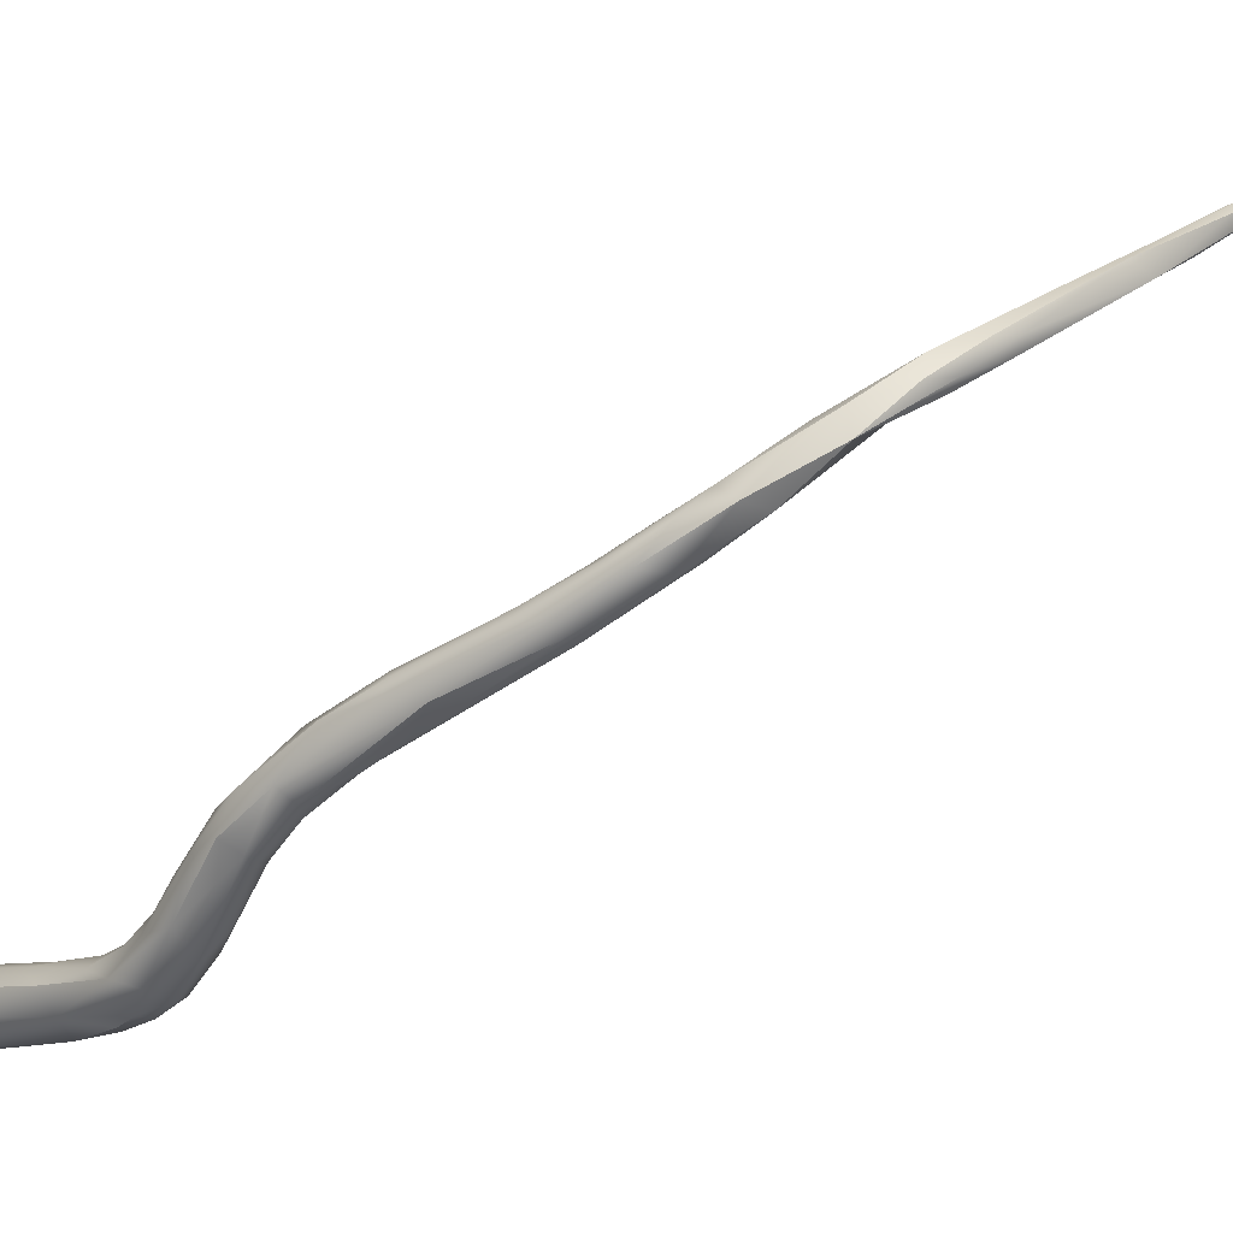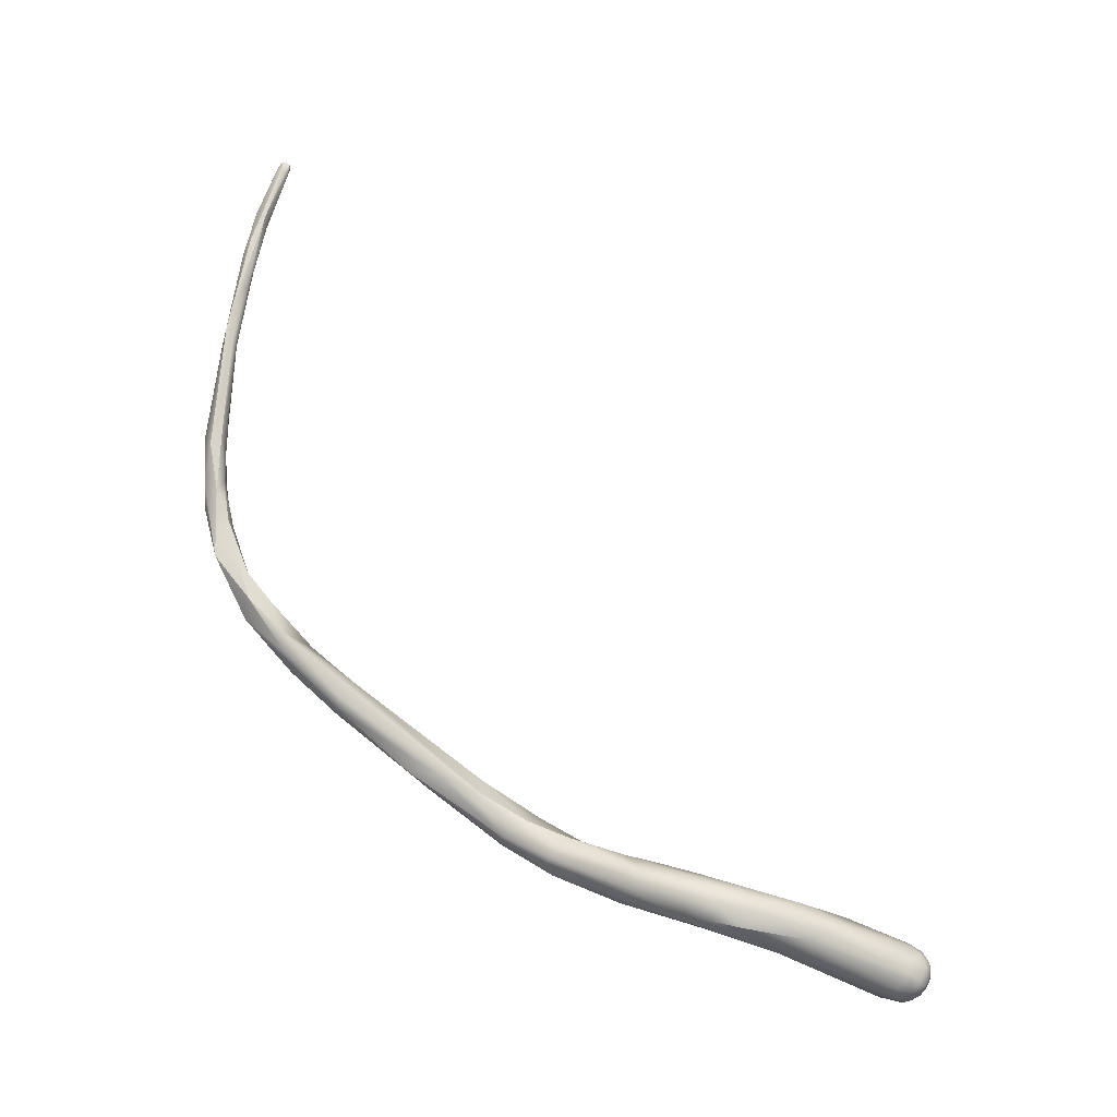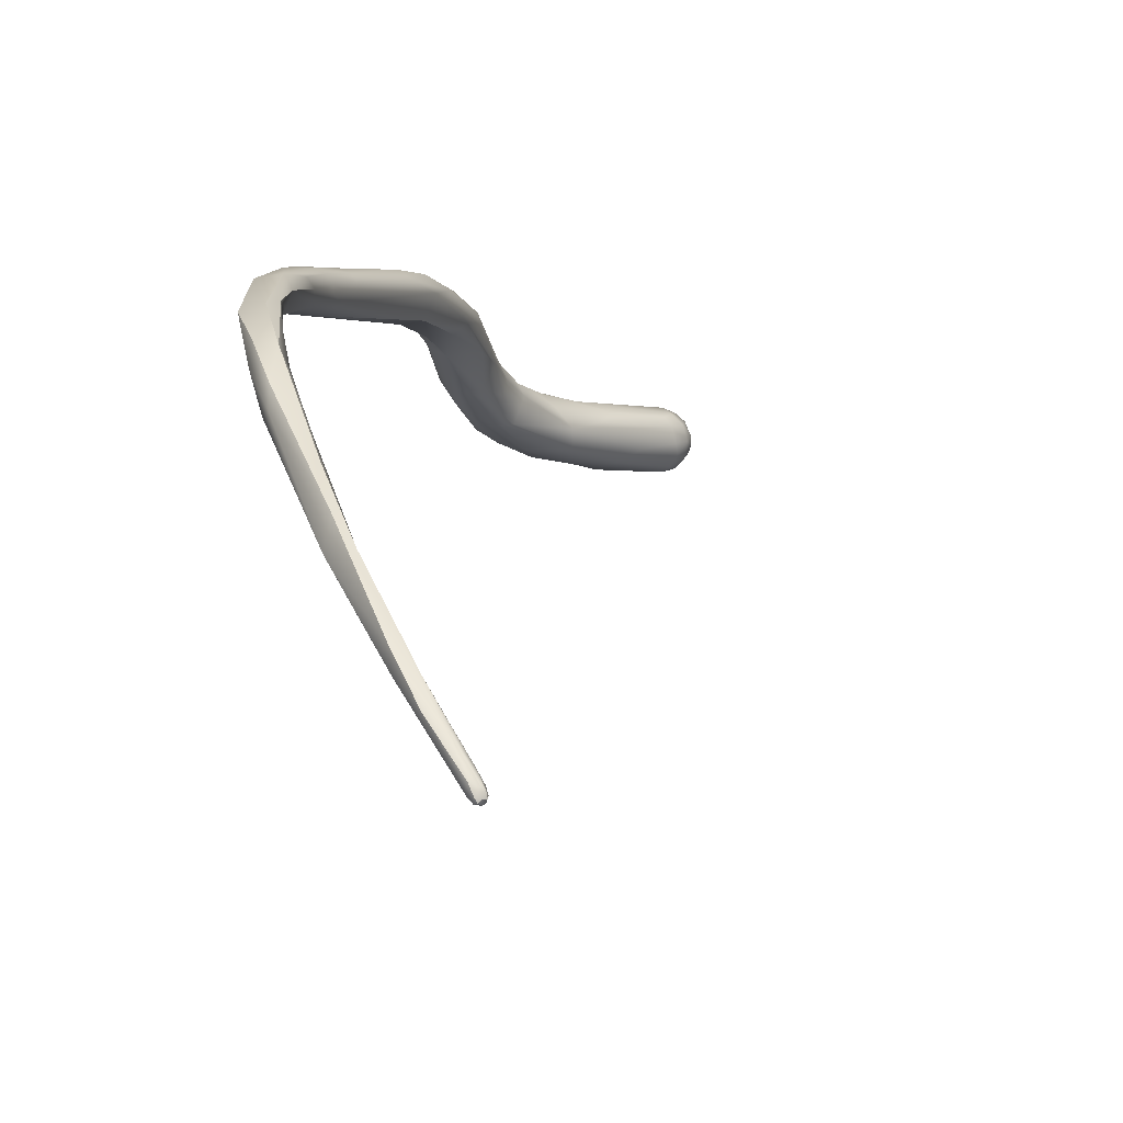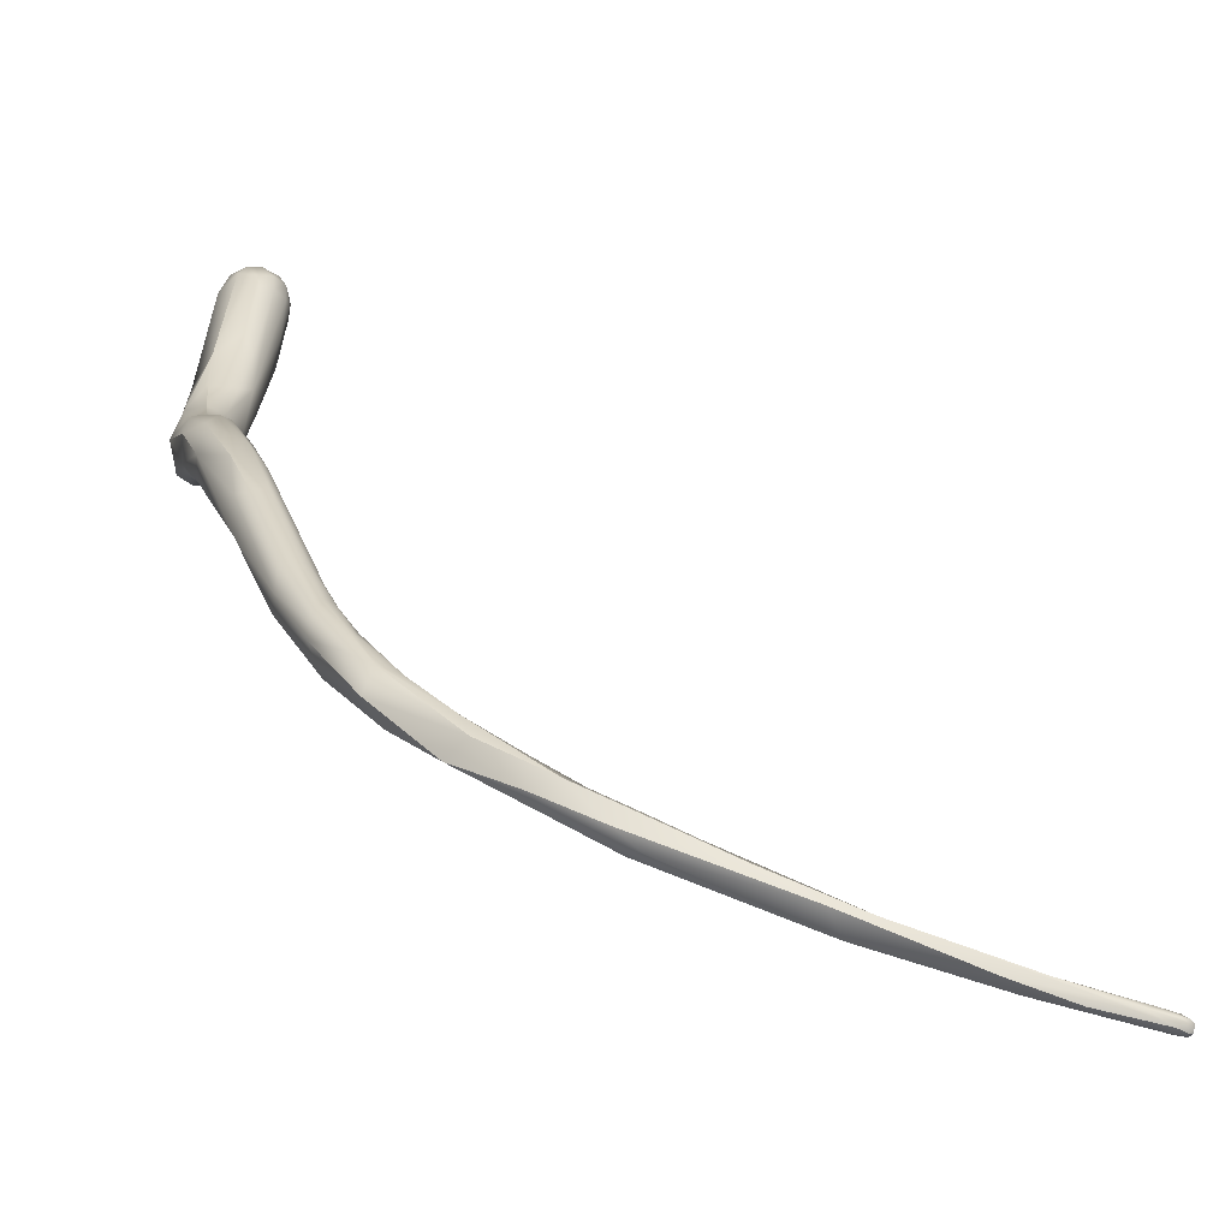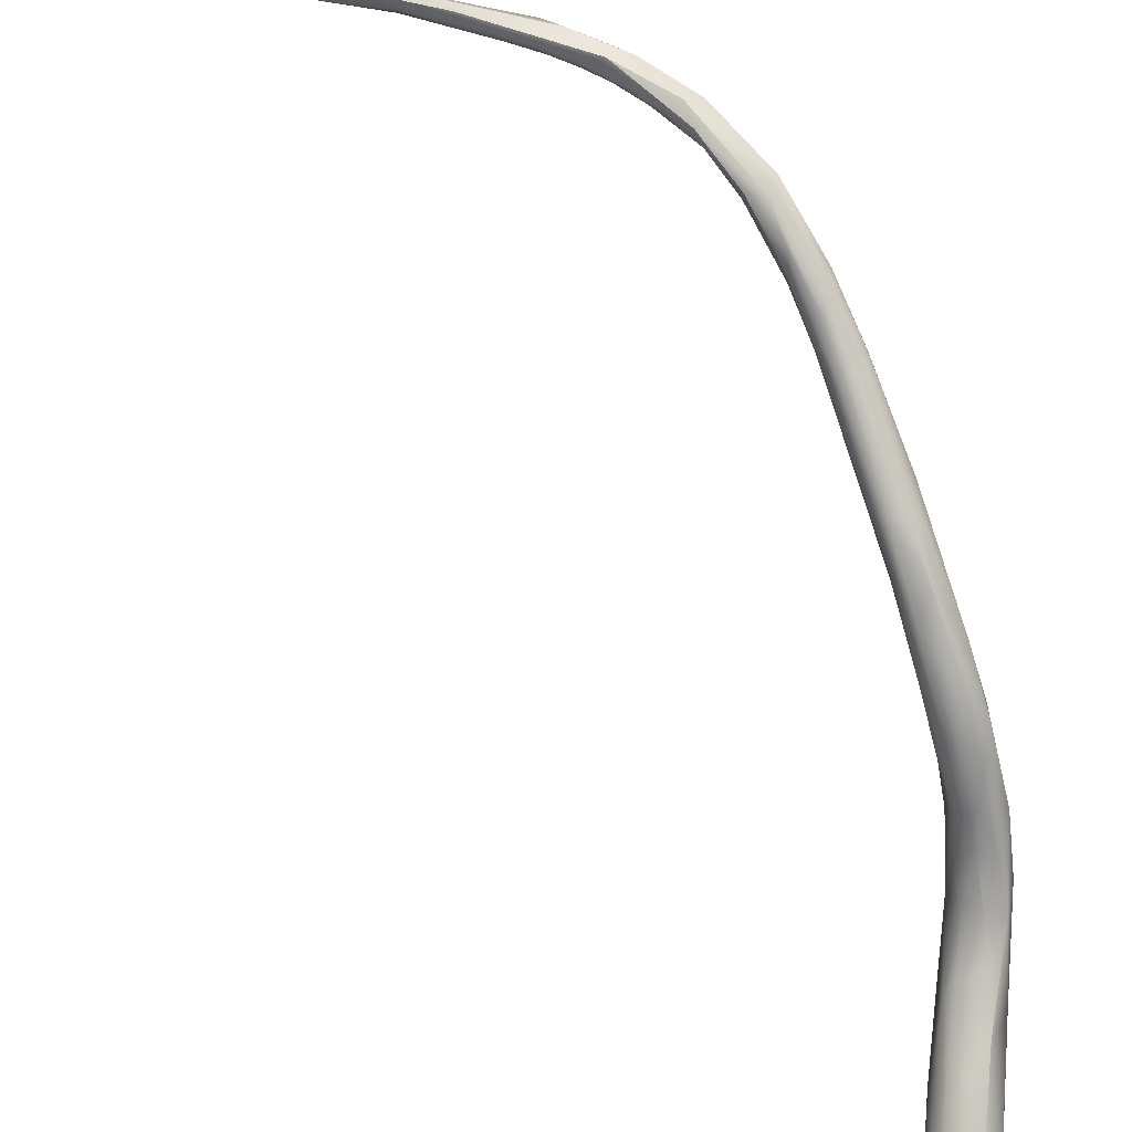
<metadata>
{"format":"obj","ext":"obj","renderer":"f3d","projection":"perspective","resolution":1024,"background":"white","views":[{"elev":39.6,"azim":52.5,"up":"+Z"},{"elev":-12.9,"azim":128.4,"up":"+Y"},{"elev":42.7,"azim":165.7,"up":"+Z"},{"elev":68.7,"azim":117.3,"up":"+Z"},{"elev":52.7,"azim":-63.4,"up":"+Z"}]}
</metadata>
<code>
v -1.538 -117.1 1131
v -1.443 -117.1 1131
v -1.47 -117.3 1131
v -1.329 -117.4 1131
v -1.304 -117.1 1131
v -1.479 -117 1131
v -1.517 -117.4 1131
v -1.473 -117.1 1132
v -1.336 -117.2 1132
v -1.395 -117.5 1132
v -1.344 -117 1131
v -1.312 -116.9 1131
v -1.217 -116.9 1131
v -1.152 -117 1131
v -1.082 -117.4 1132
v -1.123 -117 1131
v -1.03 -117.3 1131
v -0.9888 -117.3 1131
v -1.103 -117.5 1131
v -1.355 -117.9 1132
v -1.1 -118.2 1132
v -0.814 -119.1 1132
v -1.007 -119 1132
v -1.056 -119.1 1132
v -0.7835 -120.1 1132
v -0.4753 -119.7 1132
v -0.4226 -119.5 1132
v -0.6709 -120.5 1132
v -0.05557 -121.5 1133
v -0.00469 -120.9 1132
v -0.3164 -122.4 1132
v 0.069 -123.2 1132
v 0.4689 -123.4 1132
v 0.07153 -124.8 1132
v 0.103 -126.1 1133
v 0.06129 -124.7 1133
v 0.4542 -125.9 1133
v 0.6493 -125.7 1132
v 0.3734 -126 1132
v 0.8518 -125.2 1132
v 0.3469 -127.9 1133
v 0.3003 -129.3 1133
v 0.5934 -129 1132
v 0.422 -129.5 1133
v 1.284 -130.3 1133
v 0.9903 -130.2 1132
v 1.407 -130.7 1133
v 0.3634 -130.6 1133
v 0.3787 -130.7 1133
v 0.5988 -130.9 1133
v 1.082 -131.3 1133
v 0.3539 -132.2 1133
v 0.5293 -132.9 1133
v 0.494 -132.2 1133
v 0.4244 -134.4 1132
v 0.825 -134.1 1132
v 0.06572 -135.2 1132
v -0.05082 -136 1132
v -0.179 -136.4 1132
v 0.5397 -133.1 1132
v 0.8344 -132.4 1132
v 1.436 -132.5 1133
v 1.246 -132.7 1132
v 0.2235 -134 1133
v 0.279 -133.6 1133
v 1.169 -133.5 1133
v 0.4617 -135.4 1133
v -1.374 -139.7 1130
v -0.6768 -137.9 1131
v -0.299 -137.7 1130
v -0.5675 -138.7 1131
v 0.4282 -136.6 1131
v 1.212 -135.8 1132
v -2.887 -141.7 1128
v -2.583 -141.3 1128
v -3.279 -142.4 1128
v -3.232 -142.8 1128
v -1.468 -139.8 1129
v -2.325 -141 1129
v -2.192 -141.3 1129
v -2.321 -140.9 1128
v -0.1028 -139.3 1129
v -1.62 -139.8 1130
v -0.8464 -140.9 1130
v -1.768 -141.2 1129
v -1.373 -141.2 1129
v -0.7142 -139.8 1131
v 0.6879 -137.7 1131
v 0.336 -138.6 1131
v -6.418 -145.8 1124
v -7.102 -146.9 1123
v -6.315 -146.9 1124
v -5.556 -145.2 1125
v -5.126 -145.4 1125
v -4.935 -145.9 1125
v -2.269 -141.4 1127
v -2.835 -143.1 1128
v -1.507 -142.2 1127
v -2.06 -142.7 1128
v -1.652 -142.6 1128
v -0.1701 -140.1 1129
v -8.582 -148.6 1120
v -8.493 -149 1120
v -7.281 -147.2 1121
v -7.808 -147.4 1121
v -7.654 -148.8 1122
v -5.987 -145.5 1123
v -4.195 -145.5 1124
v -3.768 -145.2 1125
v -17.35 -152.9 1110
v -16.8 -152.5 1110
v -17.27 -153.3 1110
v -16.74 -152.9 1110
v -17.62 -153.3 1109
v -17.53 -153.9 1110
v -16.93 -153.7 1110
v -16.53 -153.2 1111
v -9.177 -149.4 1118
v -9.291 -149.9 1118
v -8.515 -148.5 1119
v -9.037 -150.2 1118
v -8.216 -149.9 1120
v -7.216 -148.1 1119
v -7.435 -149.6 1120
v -6.394 -147.4 1121
v -6.026 -147.7 1121
v -5.283 -146.2 1123
v -5.282 -146.8 1122
v -6.423 -148.3 1122
v -5.864 -148 1122
v -17.21 -152.7 1109
v -17.22 -153.1 1108
v -16.83 -152.8 1108
v -17.56 -153.1 1109
v -17.64 -153.8 1109
v -17.64 -153.4 1109
v -17.5 -153.1 1109
v -17.48 -153.6 1109
v -17.4 -154 1109
v -17.22 -154.4 1109
v -17.08 -153.4 1108
v -17.18 -153.8 1108
v -16.87 -152.5 1109
v -16.56 -152.4 1109
v -16.3 -152.5 1109
v -17.27 -154.2 1110
v -16.76 -154.3 1110
v -17.28 -154.5 1109
v -16.83 -154.7 1110
v -15.23 -151.8 1110
v -14.25 -152.4 1112
v -13.69 -151.7 1112
v -12.37 -150.9 1113
v -11.94 -151.2 1113
v -10.48 -150.5 1115
v -10.4 -151.2 1115
v -9.475 -149.6 1116
v -9.178 -149.4 1116
v -9.742 -150 1116
v -8.619 -149.1 1116
v -8.655 -149 1117
v -9.586 -150.5 1117
v -8.068 -148.9 1117
v -6.67 -148.5 1120
v -6.702 -149.2 1120
v -6.565 -148.9 1120
v -16.82 -153.1 1108
v -16.38 -152.9 1108
v -16.42 -153.4 1108
v -17.06 -154.3 1108
v -16.96 -154.5 1109
v -16.81 -153.5 1108
v -16.9 -153.7 1108
v -16.79 -154.1 1108
v -16.56 -153.7 1108
v -16.59 -154.4 1108
v -16.43 -154.2 1108
v -15.65 -153.1 1108
v -15.88 -154.7 1109
v -16.05 -154 1108
v -15.98 -154.4 1108
v -15.49 -153.6 1108
v -15.36 -154.3 1109
v -15.46 -153.9 1108
v -16.84 -154.7 1109
v -16.47 -154.8 1109
v -16.41 -154.7 1109
v -15.92 -154.6 1110
v -14.23 -151.4 1110
v -13.5 -151.8 1110
v -12.33 -150.7 1112
v -12.24 -150.9 1111
v -12.98 -152.8 1112
v -10.5 -150.3 1113
v -11.51 -151.9 1114
v -9.919 -149.8 1114
v -9.444 -149.7 1115
v -10.14 -151.9 1115
v -8.549 -149.6 1115
v -9.333 -151.1 1116
v -7.722 -149.6 1116
v -7.564 -150.4 1116
v -7.238 -149.6 1117
v -8.129 -150.9 1117
v -12.55 -151.9 1110
v -11.9 -152.4 1111
v -10.81 -150.9 1112
v -10.6 -151.5 1112
v -11.77 -152.9 1112
v -9.442 -150.4 1113
v -9.165 -151.1 1113
v -9.969 -151.9 1113
v -8.634 -150.3 1114
v -9.185 -151.7 1114
v -8.806 -151.6 1115
v -8.367 -150.8 1114
v -1.538 -117.1 1131
v -1.443 -117.1 1131
v -1.443 -117.1 1131
v -1.47 -117.3 1131
v -1.304 -117.1 1131
v -1.479 -117 1131
v -1.479 -117 1131
v -1.473 -117.1 1132
v -1.344 -117 1131
v -1.312 -116.9 1131
v -1.217 -116.9 1131
v -1.217 -116.9 1131
v -1.217 -116.9 1131
v -1.152 -117 1131
v -1.082 -117.4 1132
v -1.123 -117 1131
v -1.03 -117.3 1131
v -0.7835 -120.1 1132
v -0.4753 -119.7 1132
v -0.4753 -119.7 1132
v -0.4226 -119.5 1132
v -0.6709 -120.5 1132
v -0.05557 -121.5 1133
v -0.00469 -120.9 1132
v -0.3164 -122.4 1132
v 0.4689 -123.4 1132
v 0.06129 -124.7 1133
v 0.4542 -125.9 1133
v 0.8518 -125.2 1132
v 0.8518 -125.2 1132
v 0.3469 -127.9 1133
v 0.9903 -130.2 1132
v 1.407 -130.7 1133
v 1.082 -131.3 1133
v 0.5293 -132.9 1133
v 0.5293 -132.9 1133
v 0.825 -134.1 1132
v 0.825 -134.1 1132
v -0.05082 -136 1132
v 1.246 -132.7 1132
v 1.246 -132.7 1132
v 1.169 -133.5 1133
v 0.4617 -135.4 1133
v -0.6768 -137.9 1131
v -0.299 -137.7 1130
v 0.4282 -136.6 1131
v 1.212 -135.8 1132
v 1.212 -135.8 1132
v 1.212 -135.8 1132
v 1.212 -135.8 1132
v -0.1028 -139.3 1129
v 0.6879 -137.7 1131
v 0.6879 -137.7 1131
v 0.6879 -137.7 1131
v 0.336 -138.6 1131
v -6.315 -146.9 1124
v -5.987 -145.5 1123
v -3.768 -145.2 1125
v -7.216 -148.1 1119
v -7.435 -149.6 1120
v -6.394 -147.4 1121
v -5.283 -146.2 1123
v -10.4 -151.2 1115
v -12.98 -152.8 1112
v -9.969 -151.9 1113
g grp1
f 2 3 1
f 6 2 1
f 2 6 12
f 3 7 1
f 218 4 220
f 5 219 226
f 218 221 4
f 5 19 4
f 8 11 222
f 223 217 224
f 217 7 224
f 11 8 9
f 8 10 9
f 224 7 10
f 12 225 13
f 12 6 225
f 14 11 9
f 14 227 11
f 7 20 10
f 14 9 15
f 10 20 21
f 9 10 21
f 15 9 21
f 228 16 226
f 16 5 226
f 3 25 7
f 230 232 229
f 230 18 232
f 25 20 7
f 18 230 231
f 16 17 5
f 5 17 19
f 18 233 232
f 4 234 220
f 20 23 21
f 23 22 21
f 25 24 20
f 22 15 21
f 231 27 18
f 26 4 19
f 234 4 26
f 18 30 233
f 17 240 19
f 30 18 27
f 20 24 23
f 22 23 28
f 23 24 238
f 28 36 22
f 19 240 235
f 26 32 234
f 237 15 22
f 24 25 238
f 237 22 29
f 29 22 36
f 31 234 32
f 27 239 30
f 25 243 238
f 25 241 243
f 235 240 33
f 32 236 242
f 34 243 241
f 32 39 31
f 34 241 39
f 33 240 40
f 32 242 38
f 32 38 39
f 242 245 38
f 34 35 243
f 37 29 36
f 246 239 244
f 239 246 30
f 37 36 41
f 34 39 35
f 46 39 38
f 246 45 47
f 243 35 42
f 243 42 247
f 42 48 247
f 42 35 44
f 42 49 48
f 43 39 46
f 43 44 39
f 39 44 35
f 246 244 45
f 44 50 49
f 49 42 44
f 43 50 44
f 43 46 50
f 249 248 38
f 245 249 38
f 48 53 247
f 37 41 51
f 48 49 52
f 48 52 53
f 251 51 41
f 50 54 49
f 244 250 45
f 46 61 50
f 47 45 62
f 45 250 62
f 50 61 54
f 64 53 52
f 52 49 54
f 52 65 64
f 51 251 66
f 65 52 54
f 66 251 67
f 60 57 65
f 65 57 64
f 58 64 57
f 60 61 55
f 57 60 55
f 55 56 72
f 57 55 59
f 57 59 58
f 71 259 255
f 59 69 58
f 260 71 255
f 61 46 63
f 248 249 256
f 54 60 65
f 54 61 60
f 253 61 63
f 257 47 62
f 64 58 53
f 255 259 252
f 258 62 250
f 55 61 56
f 73 253 63
f 263 257 62
f 264 62 258
f 78 69 70
f 260 68 71
f 59 70 69
f 59 55 72
f 262 254 88
f 72 70 59
f 88 261 262
f 71 89 67
f 71 87 89
f 87 84 89
f 73 268 253
f 66 67 265
f 265 67 89
f 79 76 80
f 81 74 79
f 74 76 79
f 74 81 75
f 80 76 77
f 79 68 83
f 79 80 68
f 83 75 81
f 81 79 83
f 75 83 78
f 96 75 78
f 80 85 71
f 77 97 85
f 80 77 85
f 85 97 86
f 99 86 97
f 78 261 82
f 83 68 260
f 78 82 96
f 83 69 78
f 68 80 71
f 71 85 87
f 85 86 87
f 99 84 86
f 100 84 99
f 100 101 84
f 82 261 88
f 267 269 101
f 84 87 86
f 266 271 270
f 271 101 270
f 84 101 271
f 105 91 90
f 90 91 93
f 93 91 92
f 106 92 91
f 75 90 74
f 107 90 75
f 76 93 77
f 93 94 77
f 76 74 90
f 93 76 90
f 94 93 92
f 77 94 97
f 94 95 97
f 95 99 97
f 95 109 99
f 273 96 127
f 75 96 107
f 82 127 96
f 101 98 267
f 267 98 278
f 100 98 101
f 99 109 100
f 103 91 102
f 102 91 105
f 102 105 118
f 122 106 103
f 104 105 107
f 103 106 91
f 124 129 106
f 125 273 127
f 105 90 107
f 104 273 125
f 129 272 106
f 129 95 272
f 95 94 272
f 108 274 130
f 129 109 95
f 100 108 98
f 108 100 274
f 278 98 108
f 134 136 114
f 136 135 114
f 110 112 113
f 113 111 110
f 110 134 114
f 150 143 111
f 153 150 111
f 111 113 153
f 110 114 112
f 114 115 112
f 115 116 112
f 115 146 116
f 112 116 117
f 112 117 113
f 114 135 115
f 152 113 117
f 116 151 117
f 118 120 161
f 161 120 123
f 121 103 119
f 121 122 103
f 105 120 118
f 120 104 123
f 119 103 102
f 120 105 104
f 123 104 125
f 164 275 277
f 122 124 106
f 277 278 126
f 277 126 164
f 126 130 166
f 130 165 166
f 130 129 165
f 165 129 276
f 108 128 278
f 278 128 126
f 126 128 130
f 129 130 109
f 128 108 130
f 134 131 137
f 132 138 137
f 131 133 132
f 137 131 132
f 133 131 144
f 132 133 167
f 138 132 141
f 167 141 132
f 167 133 168
f 168 133 145
f 145 133 144
f 134 137 136
f 136 137 138
f 135 136 138
f 115 135 148
f 139 135 138
f 140 135 139
f 148 135 140
f 185 148 140
f 142 139 138
f 142 138 141
f 170 140 139
f 171 140 170
f 185 140 171
f 110 143 131
f 131 134 110
f 143 110 111
f 150 189 143
f 144 131 143
f 189 144 143
f 145 144 189
f 116 146 147
f 116 193 151
f 147 193 116
f 115 148 146
f 149 146 148
f 185 149 148
f 149 147 146
f 188 147 149
f 151 152 117
f 188 280 147
f 113 152 153
f 153 191 150
f 150 191 189
f 151 195 154
f 151 193 195
f 152 151 154
f 153 152 154
f 196 191 153
f 155 196 153
f 153 154 155
f 157 196 155
f 154 195 156
f 155 154 156
f 195 198 279
f 159 118 157
f 155 159 157
f 158 161 160
f 157 161 158
f 196 158 160
f 196 157 158
f 159 155 162
f 155 156 162
f 279 198 200
f 198 204 200
f 160 161 163
f 102 118 119
f 157 118 161
f 118 159 119
f 159 162 119
f 279 200 162
f 121 162 200
f 163 161 123
f 199 163 201
f 201 163 275
f 162 121 119
f 121 200 122
f 122 200 204
f 204 124 122
f 164 201 275
f 165 276 204
f 202 165 204
f 164 126 166
f 165 202 166
f 167 172 141
f 167 169 172
f 167 168 169
f 172 169 175
f 168 178 169
f 172 173 141
f 141 173 142
f 142 170 139
f 171 170 176
f 174 142 173
f 142 174 170
f 174 176 170
f 175 173 172
f 174 173 175
f 175 177 174
f 177 176 174
f 169 180 175
f 177 175 180
f 180 181 177
f 181 176 177
f 169 182 180
f 168 190 178
f 178 182 169
f 190 205 178
f 178 205 182
f 179 186 187
f 176 181 187
f 181 179 187
f 184 181 180
f 179 181 183
f 179 183 209
f 184 180 182
f 184 183 181
f 184 206 183
f 183 206 209
f 149 185 186
f 176 187 171
f 171 187 185
f 185 187 186
f 188 149 186
f 186 179 188
f 179 209 188
f 145 190 168
f 190 145 189
f 190 189 192
f 192 189 191
f 192 207 205
f 209 280 188
f 194 192 191
f 194 207 192
f 191 196 197
f 191 197 194
f 194 197 199
f 210 194 199
f 193 198 195
f 209 198 280
f 160 197 196
f 197 163 199
f 215 204 198
f 215 198 209
f 197 160 163
f 164 203 201
f 203 202 201
f 164 166 203
f 203 166 202
f 182 205 206
f 205 190 192
f 182 206 184
f 205 208 206
f 206 212 209
f 207 194 210
f 207 208 205
f 210 208 207
f 208 210 211
f 206 208 281
f 208 211 281
f 210 213 211
f 199 213 210
f 212 214 209
f 213 216 211
f 281 211 214
f 201 213 199
f 213 201 216
f 215 209 214
f 202 215 216
f 202 204 215
f 201 202 216
f 214 216 215
f 211 216 214

</code>
